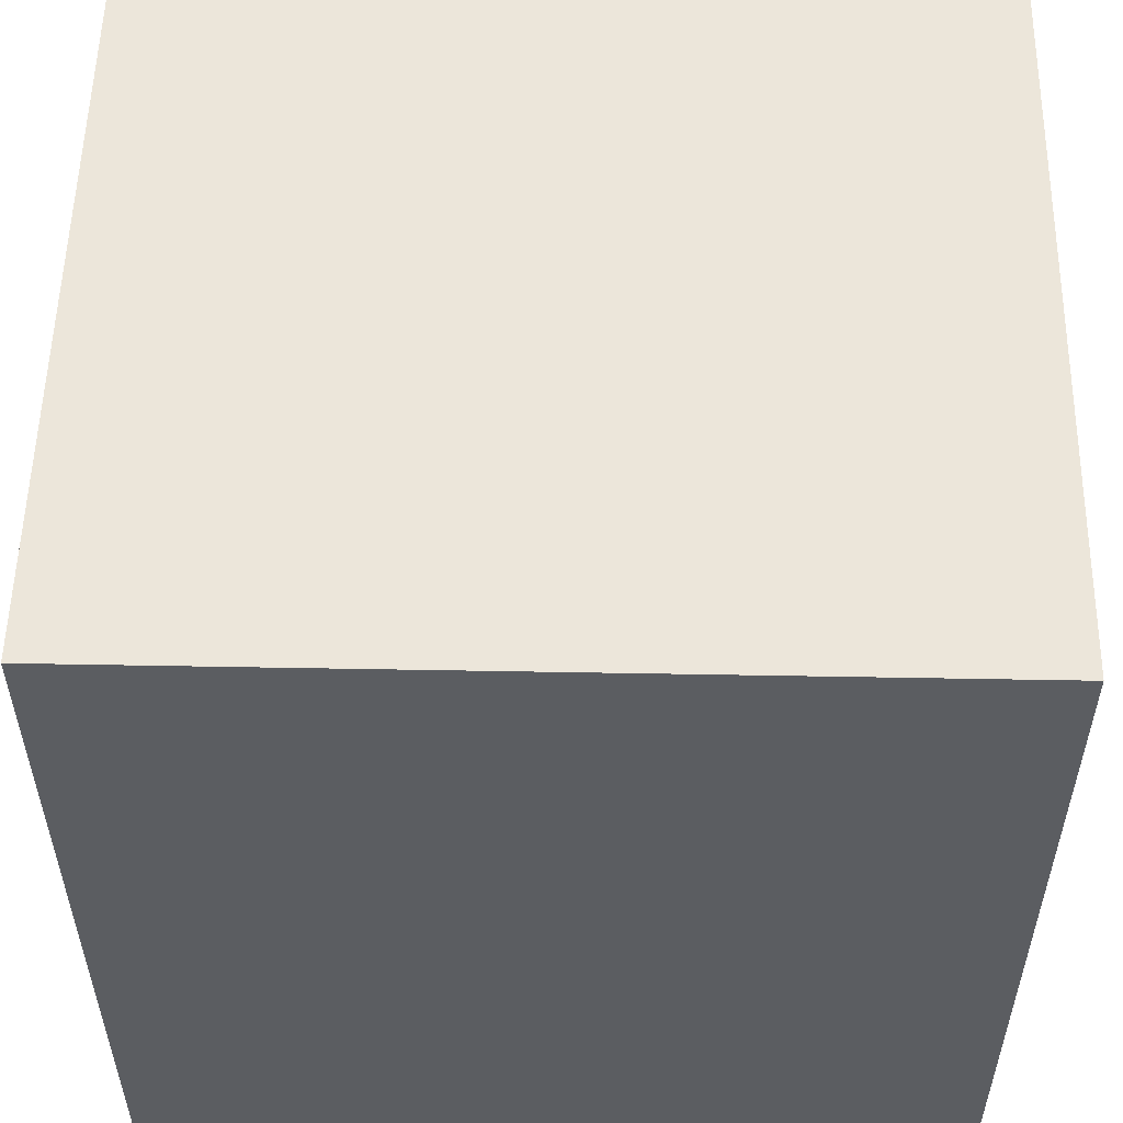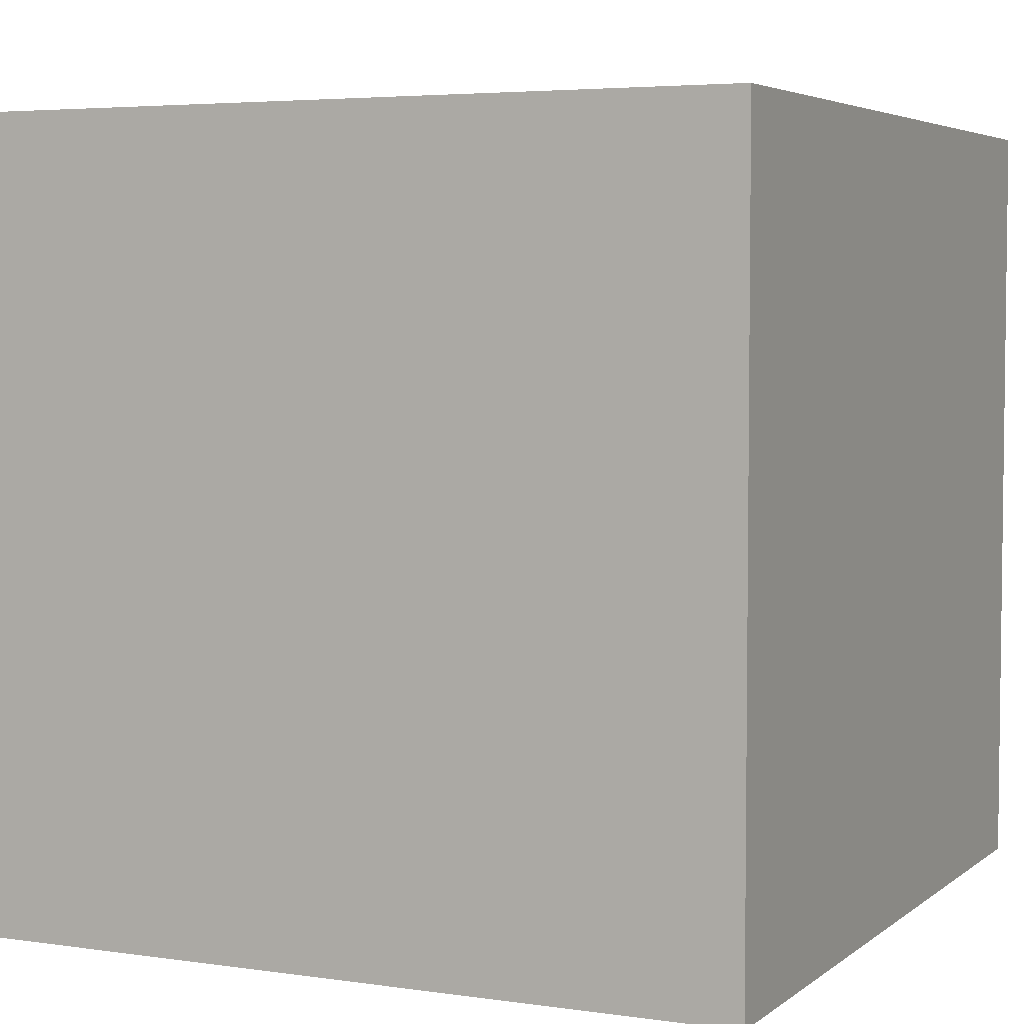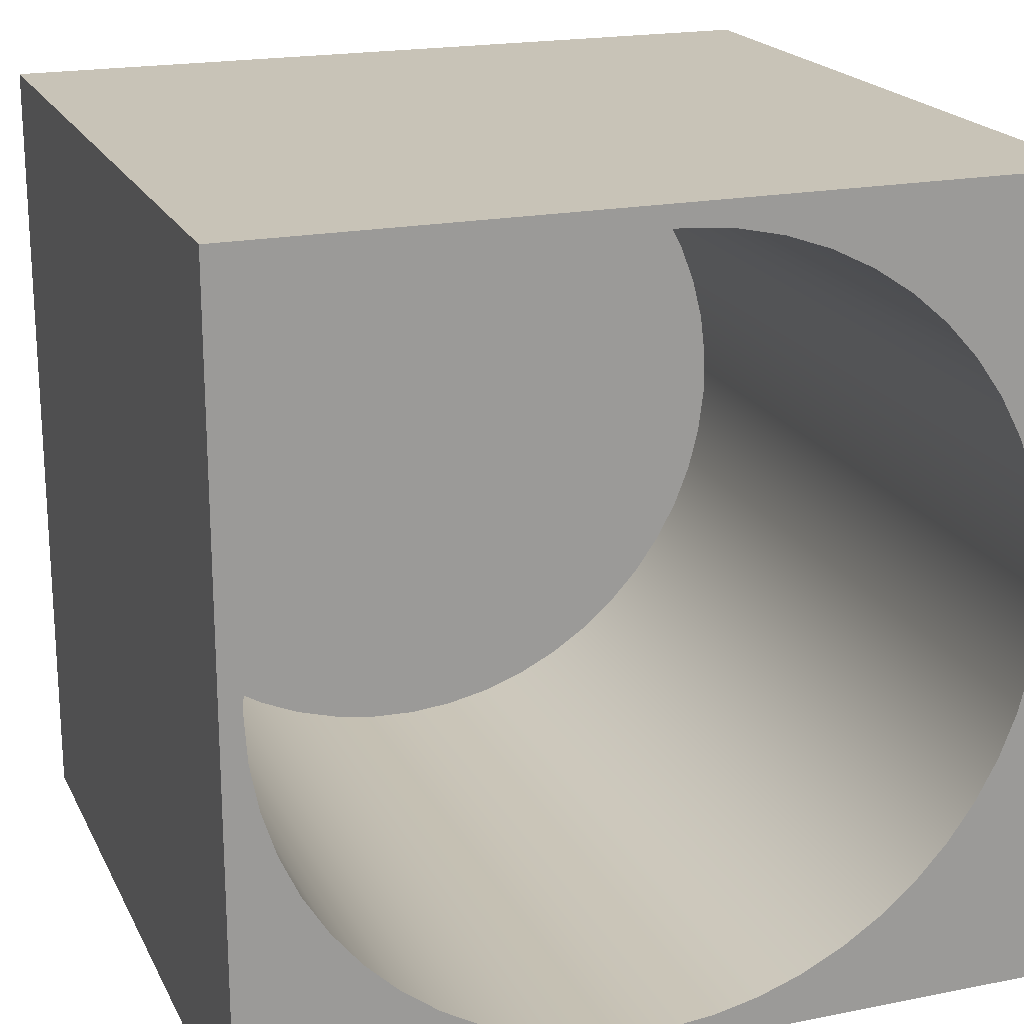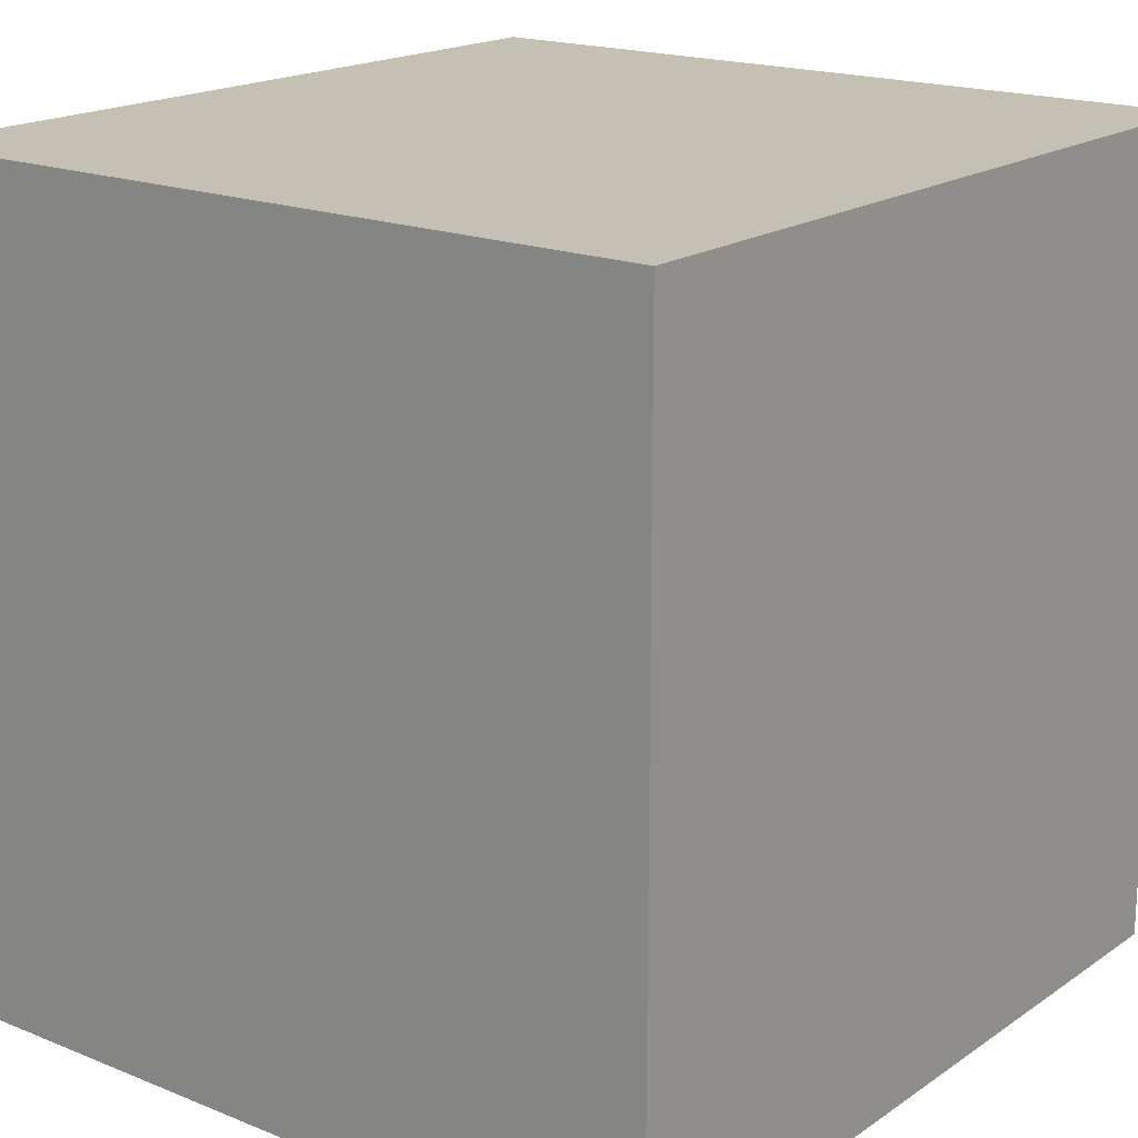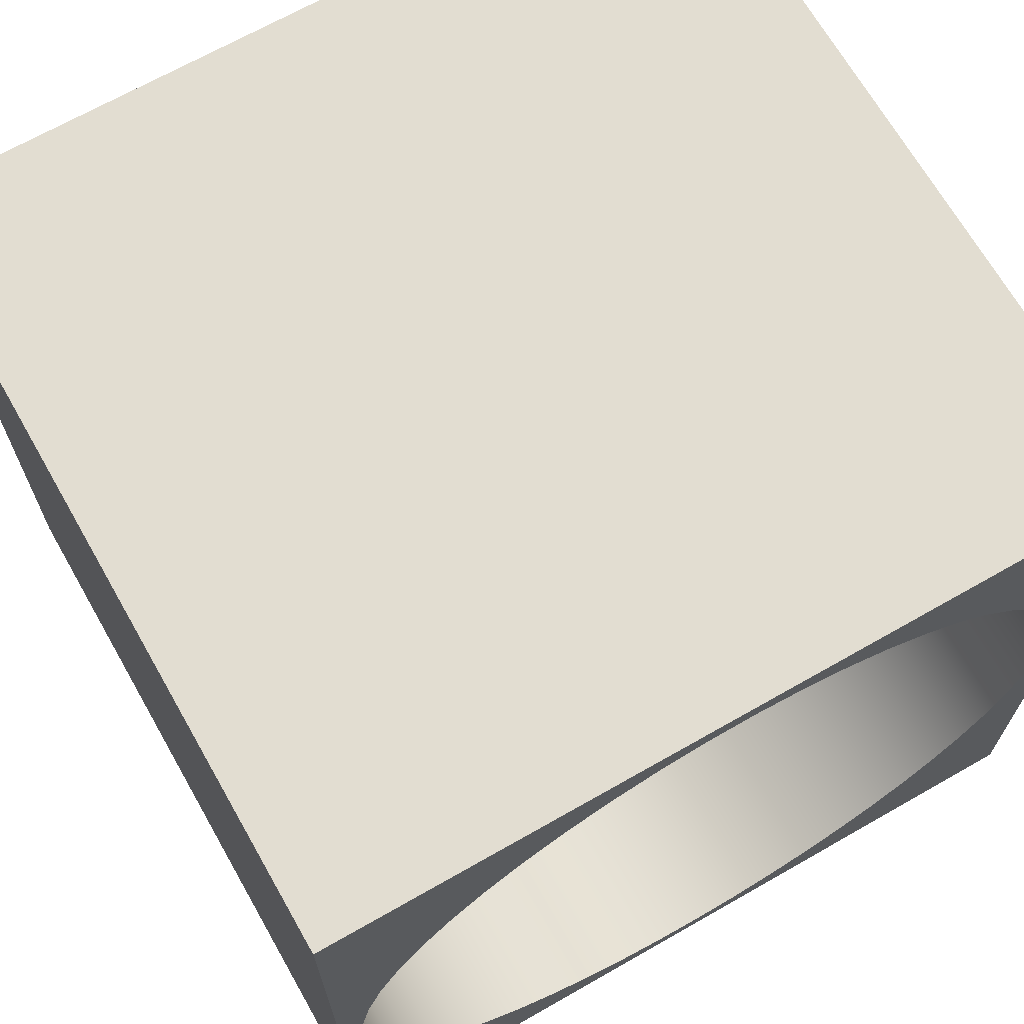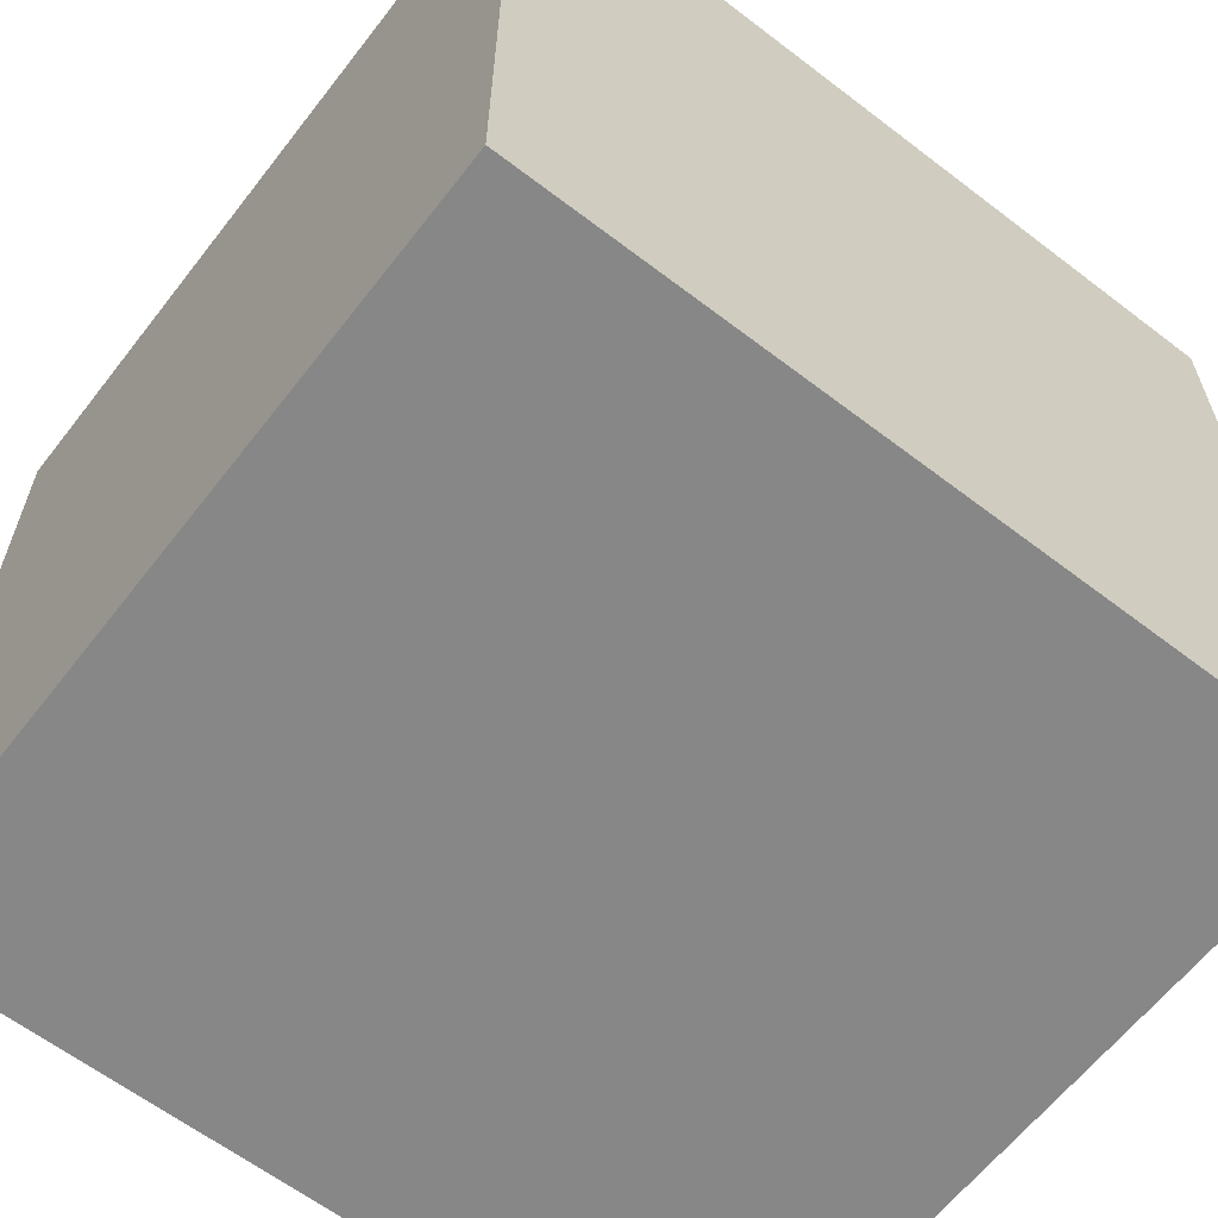
<metadata>
{"format":"obj","ext":"obj","renderer":"f3d","projection":"perspective","resolution":1024,"background":"white","views":[{"elev":54.4,"azim":1.1,"up":"+Z"},{"elev":4.5,"azim":-154.7,"up":"+Y"},{"elev":19.8,"azim":159.8,"up":"+Z"},{"elev":18.3,"azim":-52.1,"up":"+Z"},{"elev":68.5,"azim":150.3,"up":"+Z"},{"elev":-62.4,"azim":-37.8,"up":"+Z"}]}
</metadata>
<code>
o vialHolder2
v -0.9 0.001179 -0.9
v -0.9 0.001179 0.9
v -0.9 1.734 -0.9
v -0.9 1.734 0.9
v -0.8509 0.02593 -0.05248
v -0.8509 0.02593 0.05248
v -0.8509 1.734 -0.05248
v -0.8509 1.734 0.05248
v -0.838 0.02593 -0.1567
v -0.838 0.02593 0.1567
v -0.838 1.734 -0.1567
v -0.838 1.734 0.1567
v -0.8124 0.02593 -0.2585
v -0.8124 0.02593 0.2585
v -0.8124 1.734 -0.2585
v -0.8124 1.734 0.2585
v -0.7745 0.02593 -0.3563
v -0.7745 0.02593 0.3563
v -0.7745 1.734 -0.3563
v -0.7745 1.734 0.3563
v -0.7249 0.02593 -0.4488
v -0.7249 0.02593 0.4488
v -0.7249 1.734 -0.4488
v -0.7249 1.734 0.4488
v -0.6642 0.02593 -0.5345
v -0.6642 0.02593 0.5345
v -0.6642 1.734 -0.5345
v -0.6642 1.734 0.5345
v -0.5935 0.02593 -0.6121
v -0.5935 0.02593 0.6121
v -0.5935 1.734 -0.6121
v -0.5935 1.734 0.6121
v -0.5138 0.02593 -0.6804
v -0.5138 0.02593 0.6804
v -0.5138 1.734 -0.6804
v -0.5138 1.734 0.6804
v -0.4263 0.02593 -0.7383
v -0.4263 0.02593 0.7383
v -0.4263 1.734 -0.7383
v -0.4263 1.734 0.7383
v -0.3323 0.02593 -0.7851
v -0.3323 0.02593 0.7851
v -0.3323 1.734 -0.7851
v -0.3323 1.734 0.7851
v -0.2333 0.02593 -0.82
v -0.2333 0.02593 0.82
v -0.2333 1.734 -0.82
v -0.2333 1.734 0.82
v -0.1308 0.02593 -0.8425
v -0.1308 0.02593 0.8425
v -0.1308 1.734 -0.8425
v -0.1308 1.734 0.8425
v -0.02626 0.02593 -0.8522
v -0.02626 0.02593 0.8522
v -0.02626 1.734 -0.8522
v -0.02626 1.734 0.8522
v 0.07866 0.02593 -0.8489
v 0.07866 0.02593 0.8489
v 0.07866 1.734 -0.8489
v 0.07866 1.734 0.8489
v 0.1824 0.02593 -0.8328
v 0.1824 0.02593 0.8328
v 0.1824 1.734 -0.8328
v 0.1824 1.734 0.8328
v 0.2834 0.02593 -0.8041
v 0.2834 0.02593 0.8041
v 0.2834 1.734 -0.8041
v 0.2834 1.734 0.8041
v 0.38 0.02593 -0.7632
v 0.38 0.02593 0.7632
v 0.38 1.734 -0.7632
v 0.38 1.734 0.7632
v 0.4709 0.02593 -0.7107
v 0.4709 0.02593 0.7107
v 0.4709 1.734 -0.7107
v 0.4709 1.734 0.7107
v 0.5547 0.02593 -0.6474
v 0.5547 0.02593 0.6474
v 0.5547 1.734 -0.6474
v 0.5547 1.734 0.6474
v 0.63 0.02593 -0.5744
v 0.63 0.02593 0.5744
v 0.63 1.734 -0.5744
v 0.63 1.734 0.5744
v 0.6959 0.02593 -0.4926
v 0.6959 0.02593 0.4926
v 0.6959 1.734 -0.4926
v 0.6959 1.734 0.4926
v 0.7511 0.02593 -0.4033
v 0.7511 0.02593 0.4033
v 0.7511 1.734 -0.4033
v 0.7511 1.734 0.4033
v 0.795 0.02593 -0.308
v 0.795 0.02593 0.308
v 0.795 1.734 -0.308
v 0.795 1.734 0.308
v 0.8268 0.02593 -0.2079
v 0.8268 0.02593 0.2079
v 0.8268 1.734 -0.208
v 0.8268 1.734 0.2079
v 0.8461 0.02593 -0.1048
v 0.8461 0.02593 0.1048
v 0.8461 1.734 -0.1048
v 0.8461 1.734 0.1048
v 0.8526 0.02593 -0
v 0.8526 1.734 -0
v 0.9 0.001179 -0.9
v 0.9 0.001179 0.9
v 0.9 1.734 -0.9
v 0.9 1.734 0.9
f 105 101 102
f 102 101 98
f 98 101 97
f 98 97 94
f 94 97 93
f 94 93 90
f 90 93 89
f 90 89 86
f 86 89 85
f 86 85 82
f 82 85 81
f 82 81 78
f 78 81 77
f 78 77 74
f 74 77 73
f 74 73 70
f 70 73 69
f 70 69 66
f 66 69 65
f 66 65 62
f 62 65 61
f 62 61 58
f 58 61 57
f 58 57 54
f 54 57 53
f 54 53 50
f 50 53 49
f 50 49 46
f 46 49 45
f 46 45 42
f 42 45 41
f 42 41 38
f 38 41 37
f 38 37 34
f 34 37 33
f 34 33 30
f 30 33 29
f 30 29 26
f 26 29 25
f 26 25 22
f 22 25 21
f 22 21 18
f 18 21 17
f 18 17 14
f 14 17 13
f 14 13 10
f 10 13 9
f 10 9 6
f 6 9 5
f 3 109 1
f 1 109 107
f 4 3 2
f 2 3 1
f 102 104 105
f 105 104 106
f 105 106 101
f 101 106 103
f 101 103 97
f 97 103 99
f 97 99 93
f 93 99 95
f 93 95 89
f 89 95 91
f 89 91 85
f 85 91 87
f 85 87 81
f 81 87 83
f 81 83 77
f 77 83 79
f 77 79 73
f 73 79 75
f 73 75 69
f 69 75 71
f 69 71 65
f 65 71 67
f 65 67 61
f 61 67 63
f 61 63 57
f 57 63 59
f 57 59 53
f 53 59 55
f 53 55 49
f 49 55 51
f 49 51 45
f 45 51 47
f 45 47 41
f 41 47 43
f 41 43 37
f 37 43 39
f 37 39 33
f 33 39 35
f 33 35 29
f 29 35 31
f 29 31 25
f 25 31 27
f 25 27 21
f 21 27 23
f 21 23 17
f 17 23 19
f 17 19 13
f 13 19 15
f 13 15 9
f 9 15 11
f 9 11 5
f 5 11 7
f 5 7 6
f 6 7 8
f 6 8 10
f 10 8 12
f 10 12 14
f 14 12 16
f 14 16 18
f 18 16 20
f 18 20 22
f 22 20 24
f 22 24 26
f 26 24 28
f 26 28 30
f 30 28 32
f 30 32 34
f 34 32 36
f 34 36 38
f 38 36 40
f 38 40 42
f 42 40 44
f 42 44 46
f 46 44 48
f 46 48 50
f 50 48 52
f 50 52 54
f 54 52 56
f 54 56 58
f 58 56 60
f 58 60 62
f 62 60 64
f 62 64 66
f 66 64 68
f 66 68 70
f 70 68 72
f 70 72 74
f 74 72 76
f 74 76 78
f 78 76 80
f 78 80 82
f 82 80 84
f 82 84 86
f 86 84 88
f 86 88 90
f 90 88 92
f 90 92 94
f 94 92 96
f 94 96 98
f 98 96 100
f 98 100 102
f 102 100 104
f 109 110 107
f 107 110 108
f 110 4 108
f 108 4 2
f 2 1 108
f 108 1 107
f 110 56 4
f 4 56 52
f 4 52 48
f 109 106 110
f 110 106 104
f 110 104 100
f 3 55 109
f 109 55 59
f 109 59 63
f 4 7 3
f 3 7 11
f 3 11 15
f 100 96 110
f 110 96 92
f 110 92 88
f 88 84 110
f 110 84 80
f 110 80 76
f 76 72 110
f 110 72 68
f 110 68 64
f 64 60 110
f 110 60 56
f 48 44 4
f 4 44 40
f 4 40 36
f 36 32 4
f 4 32 28
f 4 28 24
f 24 20 4
f 4 20 16
f 4 16 12
f 12 8 4
f 4 8 7
f 15 19 3
f 3 19 23
f 3 23 27
f 27 31 3
f 3 31 35
f 3 35 39
f 39 43 3
f 3 43 47
f 3 47 51
f 51 55 3
f 63 67 109
f 109 67 71
f 109 71 75
f 75 79 109
f 109 79 83
f 109 83 87
f 87 91 109
f 109 91 95
f 109 95 99
f 99 103 109
f 109 103 106

</code>
